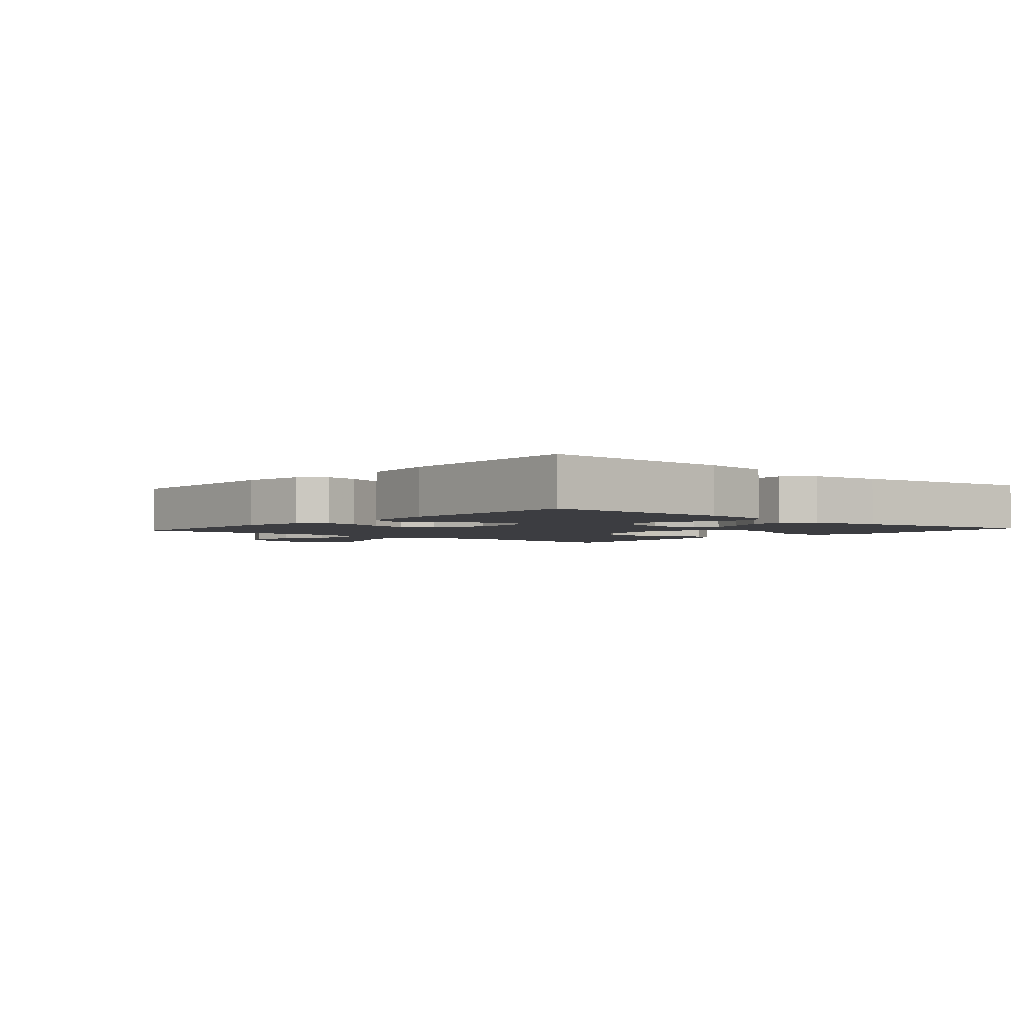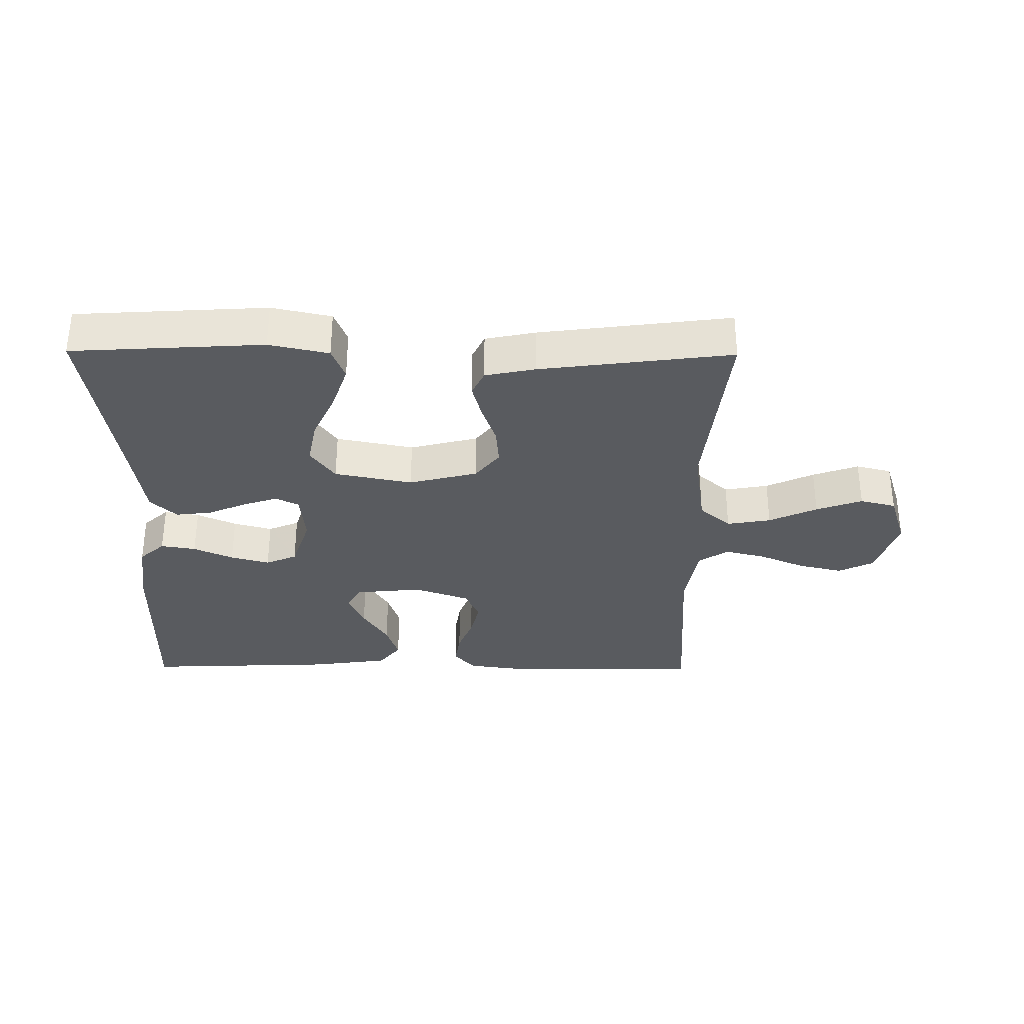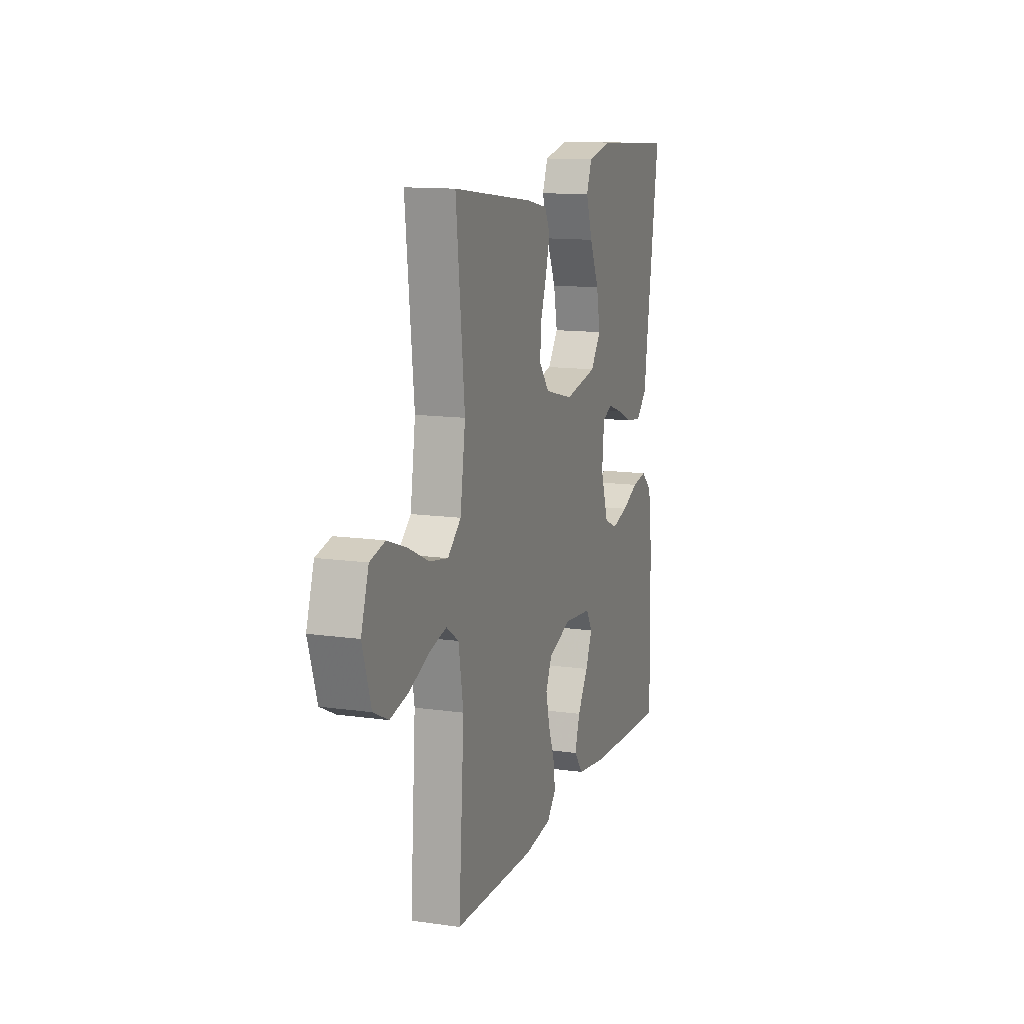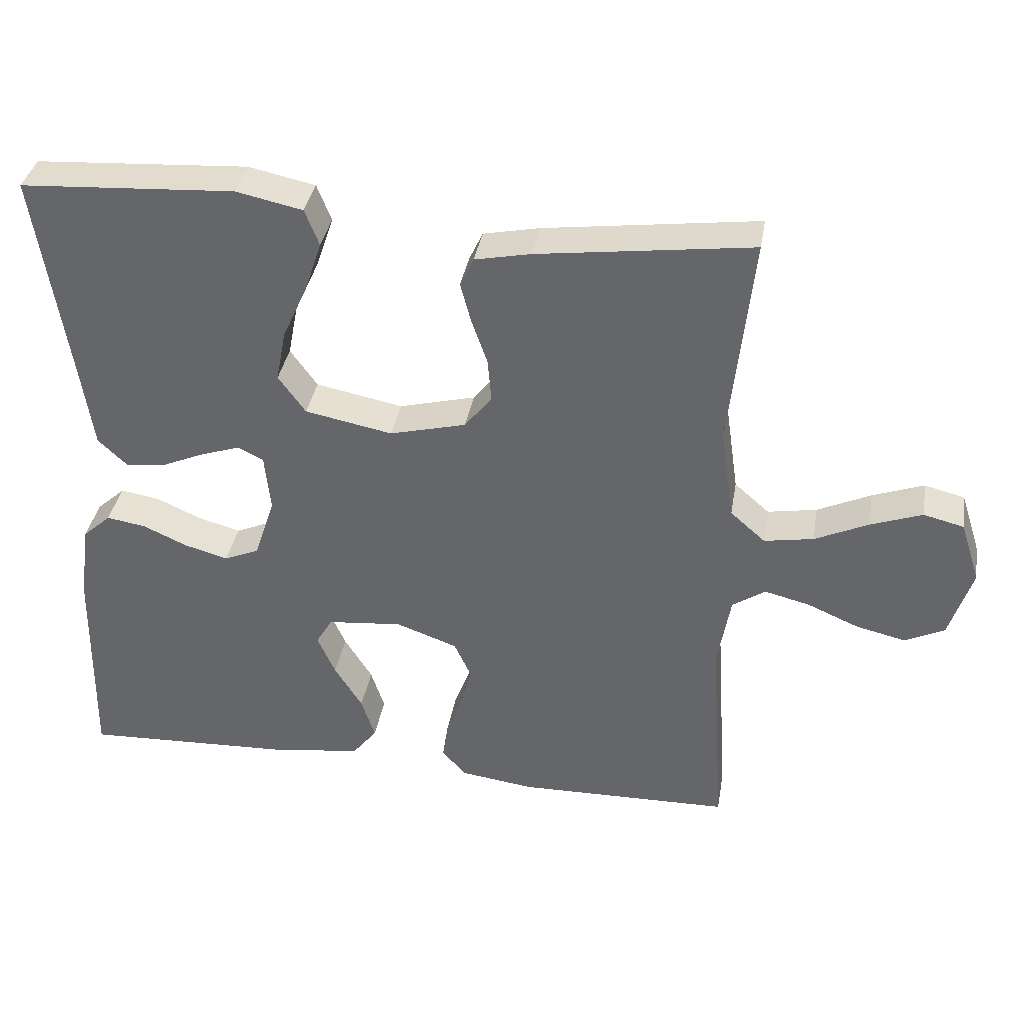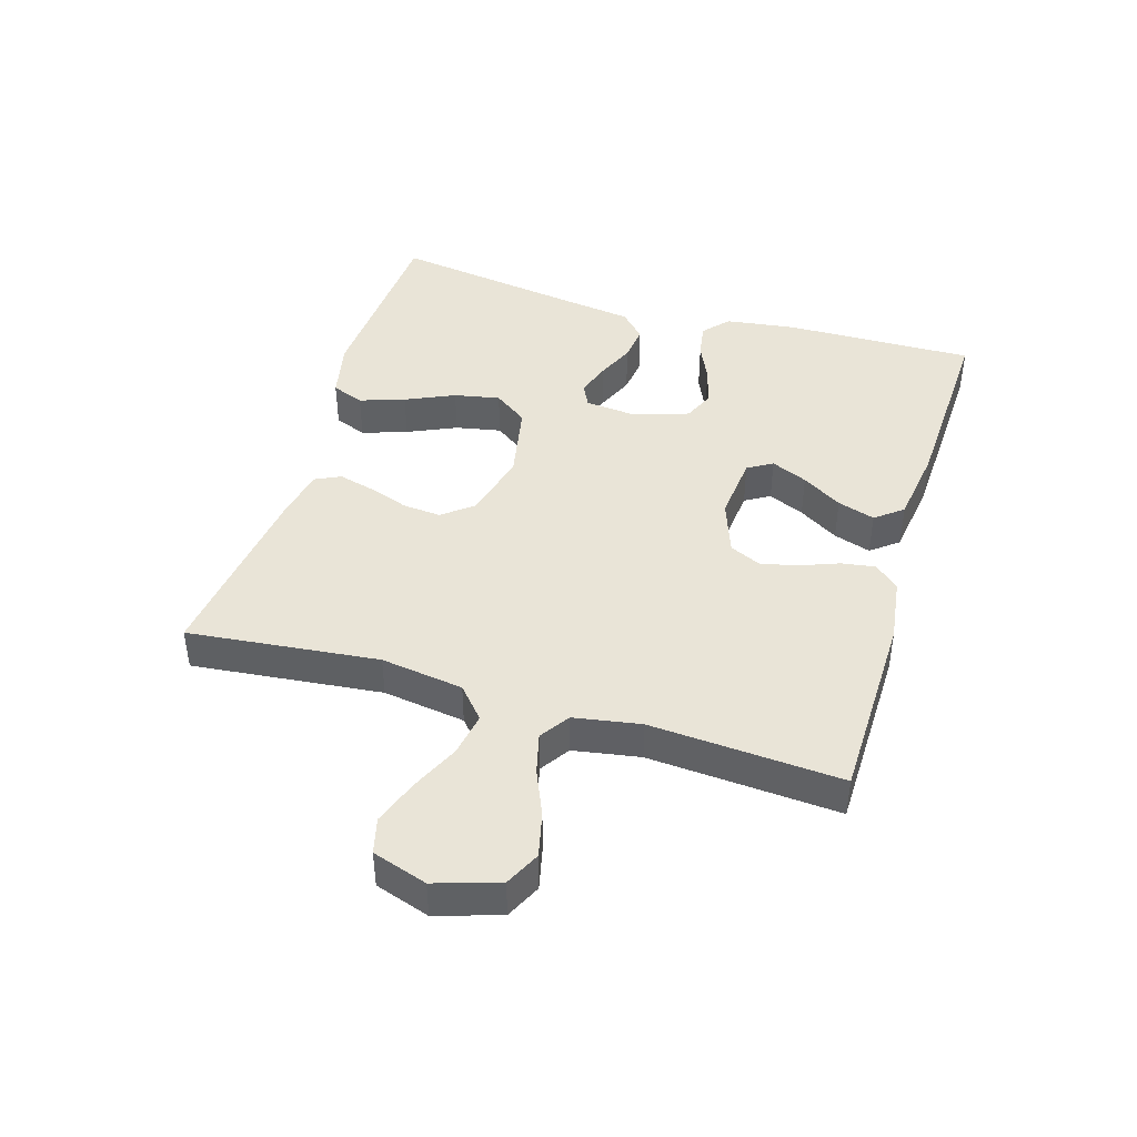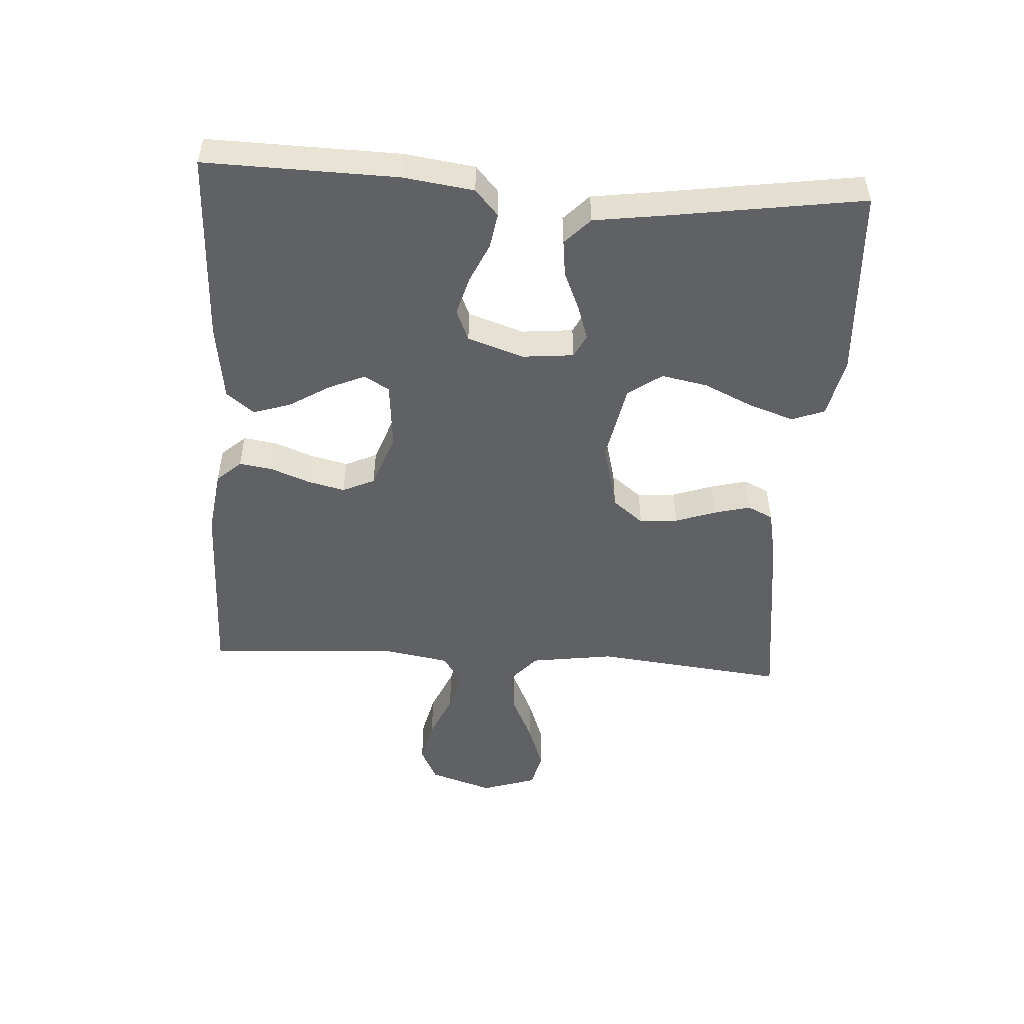
<metadata>
{"format":"obj","ext":"obj","renderer":"f3d","projection":"perspective","resolution":1024,"background":"white","views":[{"elev":-2.7,"azim":-131.1,"up":"+Y"},{"elev":-32.6,"azim":-0.5,"up":"+Y"},{"elev":12.8,"azim":108.4,"up":"+Z"},{"elev":36.7,"azim":9.6,"up":"+Z"},{"elev":43.3,"azim":106.8,"up":"+Y"},{"elev":-50.1,"azim":-93.7,"up":"+Y"}]}
</metadata>
<code>
v 0.5 0.07 0.5
v 0.468 0.07 0.2
v 0.487 0.07 0.07
v 0.536 0.07 0.027
v 0.605 0.07 0.039
v 0.68 0.07 0.074
v 0.752 0.07 0.1
v 0.808 0.07 0.086
v 0.836 0.07 0
v 0.804 0.07 -0.1
v 0.749 0.07 -0.127
v 0.68 0.07 -0.111
v 0.608 0.07 -0.08
v 0.544 0.07 -0.064
v 0.498 0.07 -0.095
v 0.48 0.07 -0.2
v 0.5 0.07 -0.5
v 0.2 0.07 -0.505
v 0.098 0.07 -0.491
v 0.064 0.07 -0.453
v 0.072 0.07 -0.4
v 0.095 0.07 -0.34
v 0.109 0.07 -0.281
v 0.086 0.07 -0.231
v 0 0.07 -0.2
v -0.105 0.07 -0.21
v -0.128 0.07 -0.249
v -0.103 0.07 -0.306
v -0.064 0.07 -0.369
v -0.045 0.07 -0.428
v -0.079 0.07 -0.471
v -0.2 0.07 -0.488
v -0.5 0.07 -0.5
v -0.494 0.07 -0.2
v -0.479 0.07 -0.09
v -0.439 0.07 -0.054
v -0.384 0.07 -0.063
v -0.322 0.07 -0.091
v -0.261 0.07 -0.108
v -0.212 0.07 -0.087
v -0.183 0.07 0
v -0.191 0.07 0.081
v -0.227 0.07 0.099
v -0.281 0.07 0.081
v -0.341 0.07 0.055
v -0.398 0.07 0.048
v -0.439 0.07 0.087
v -0.455 0.07 0.2
v -0.5 0.07 0.5
v -0.2 0.07 0.518
v -0.107 0.07 0.498
v -0.087 0.07 0.447
v -0.111 0.07 0.376
v -0.146 0.07 0.299
v -0.16 0.07 0.227
v -0.122 0.07 0.174
v 0 0.07 0.15
v 0.107 0.07 0.177
v 0.145 0.07 0.225
v 0.14 0.07 0.285
v 0.118 0.07 0.348
v 0.103 0.07 0.405
v 0.122 0.07 0.445
v 0.2 0.07 0.461
v 0.5 0 0.5
v 0.468 0 0.2
v 0.487 0 0.07
v 0.536 0 0.027
v 0.605 0 0.039
v 0.68 0 0.074
v 0.752 0 0.1
v 0.808 0 0.086
v 0.836 0 0
v 0.804 0 -0.1
v 0.749 0 -0.127
v 0.68 0 -0.111
v 0.608 0 -0.08
v 0.544 0 -0.064
v 0.498 0 -0.095
v 0.48 0 -0.2
v 0.5 0 -0.5
v 0.2 0 -0.505
v 0.098 0 -0.491
v 0.064 0 -0.453
v 0.072 0 -0.4
v 0.095 0 -0.34
v 0.109 0 -0.281
v 0.086 0 -0.231
v 0 0 -0.2
v -0.105 0 -0.21
v -0.128 0 -0.249
v -0.103 0 -0.306
v -0.064 0 -0.369
v -0.045 0 -0.428
v -0.079 0 -0.471
v -0.2 0 -0.488
v -0.5 0 -0.5
v -0.494 0 -0.2
v -0.479 0 -0.09
v -0.439 0 -0.054
v -0.384 0 -0.063
v -0.322 0 -0.091
v -0.261 0 -0.108
v -0.212 0 -0.087
v -0.183 0 0
v -0.191 0 0.081
v -0.227 0 0.099
v -0.281 0 0.081
v -0.341 0 0.055
v -0.398 0 0.048
v -0.439 0 0.087
v -0.455 0 0.2
v -0.5 0 0.5
v -0.2 0 0.518
v -0.107 0 0.498
v -0.087 0 0.447
v -0.111 0 0.376
v -0.146 0 0.299
v -0.16 0 0.227
v -0.122 0 0.174
v 0 0 0.15
v 0.107 0 0.177
v 0.145 0 0.225
v 0.14 0 0.285
v 0.118 0 0.348
v 0.103 0 0.405
v 0.122 0 0.445
v 0.2 0 0.461
f 64 1 2
f 63 64 2
f 62 63 2
f 61 62 2
f 60 61 2
f 59 60 2 3
f 58 59 3 4
f 57 58 4
f 56 57 4
f 52 53 54
f 51 52 54
f 50 51 54
f 49 50 54
f 48 49 54
f 48 54 55
f 47 48 55
f 46 47 55
f 45 46 55
f 44 45 55
f 43 44 55 56
f 36 37 38
f 35 36 38
f 34 35 38
f 33 34 38
f 32 33 38
f 31 32 38
f 30 31 38
f 29 30 38
f 28 29 38
f 27 28 38 39
f 26 27 39 40
f 20 21 22
f 19 20 22
f 18 19 22
f 17 18 22
f 16 17 22
f 15 16 22 23
f 14 15 23 24
f 11 12 13
f 10 11 13
f 9 10 13
f 8 9 13
f 7 8 13
f 6 7 13
f 5 6 13
f 4 5 13 14
f 56 4 14
f 43 56 14
f 42 43 14
f 25 26 40 41
f 25 41 42
f 24 25 42
f 14 24 42
f 66 65 128
f 66 128 127
f 66 127 126
f 66 126 125
f 66 125 124
f 67 66 124 123
f 68 67 123 122
f 68 122 121
f 68 121 120
f 118 117 116
f 118 116 115
f 118 115 114
f 118 114 113
f 118 113 112
f 119 118 112
f 119 112 111
f 119 111 110
f 119 110 109
f 119 109 108
f 120 119 108 107
f 102 101 100
f 102 100 99
f 102 99 98
f 102 98 97
f 102 97 96
f 102 96 95
f 102 95 94
f 102 94 93
f 102 93 92
f 103 102 92 91
f 104 103 91 90
f 86 85 84
f 86 84 83
f 86 83 82
f 86 82 81
f 86 81 80
f 87 86 80 79
f 88 87 79 78
f 77 76 75
f 77 75 74
f 77 74 73
f 77 73 72
f 77 72 71
f 77 71 70
f 77 70 69
f 78 77 69 68
f 78 68 120
f 78 120 107
f 78 107 106
f 105 104 90 89
f 106 105 89
f 106 89 88
f 106 88 78
f 1 65 66 2
f 2 66 67 3
f 3 67 68 4
f 4 68 69 5
f 5 69 70 6
f 6 70 71 7
f 7 71 72 8
f 8 72 73 9
f 9 73 74 10
f 10 74 75 11
f 11 75 76 12
f 12 76 77 13
f 13 77 78 14
f 14 78 79 15
f 15 79 80 16
f 16 80 81 17
f 17 81 82 18
f 18 82 83 19
f 19 83 84 20
f 20 84 85 21
f 21 85 86 22
f 22 86 87 23
f 23 87 88 24
f 24 88 89 25
f 25 89 90 26
f 26 90 91 27
f 27 91 92 28
f 28 92 93 29
f 29 93 94 30
f 30 94 95 31
f 31 95 96 32
f 32 96 97 33
f 33 97 98 34
f 34 98 99 35
f 35 99 100 36
f 36 100 101 37
f 37 101 102 38
f 38 102 103 39
f 39 103 104 40
f 40 104 105 41
f 41 105 106 42
f 42 106 107 43
f 43 107 108 44
f 44 108 109 45
f 45 109 110 46
f 46 110 111 47
f 47 111 112 48
f 48 112 113 49
f 49 113 114 50
f 50 114 115 51
f 51 115 116 52
f 52 116 117 53
f 53 117 118 54
f 54 118 119 55
f 55 119 120 56
f 56 120 121 57
f 57 121 122 58
f 58 122 123 59
f 59 123 124 60
f 60 124 125 61
f 61 125 126 62
f 62 126 127 63
f 63 127 128 64
f 64 128 65 1

</code>
